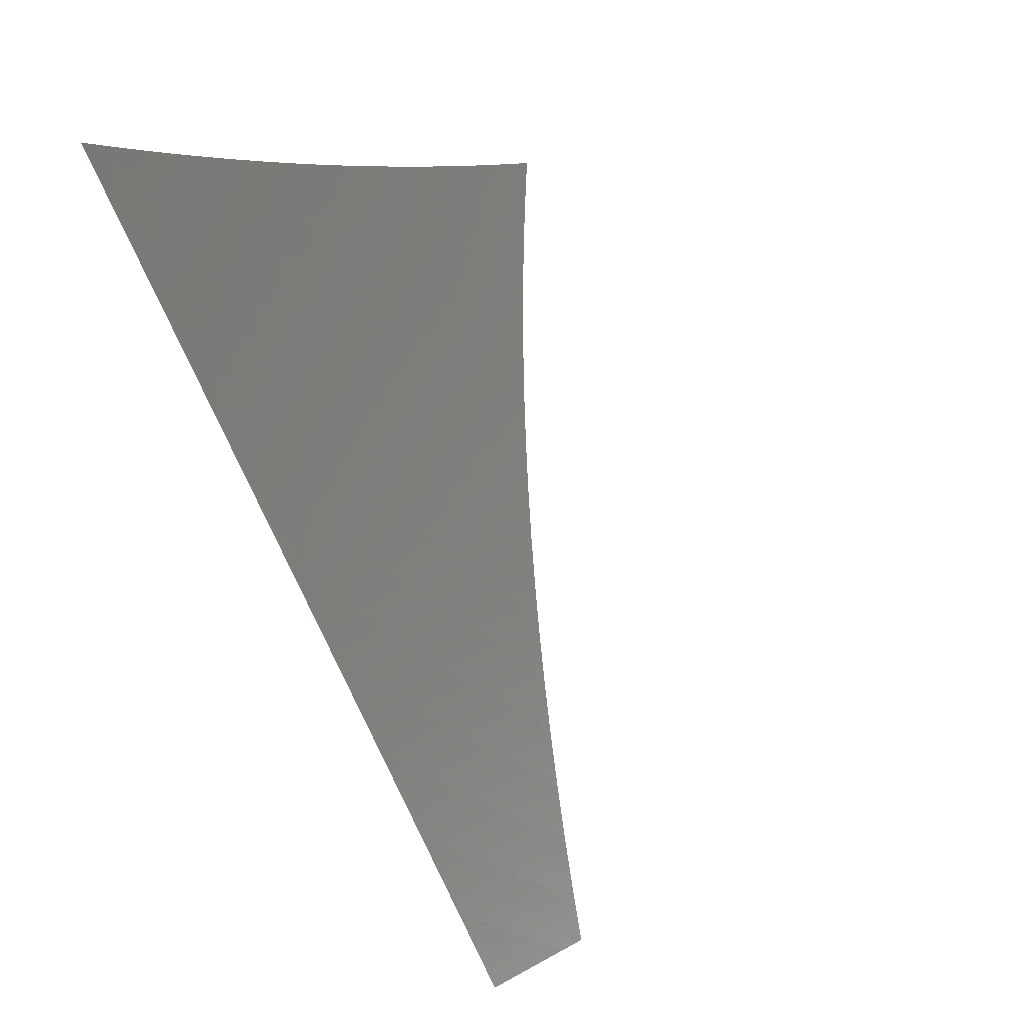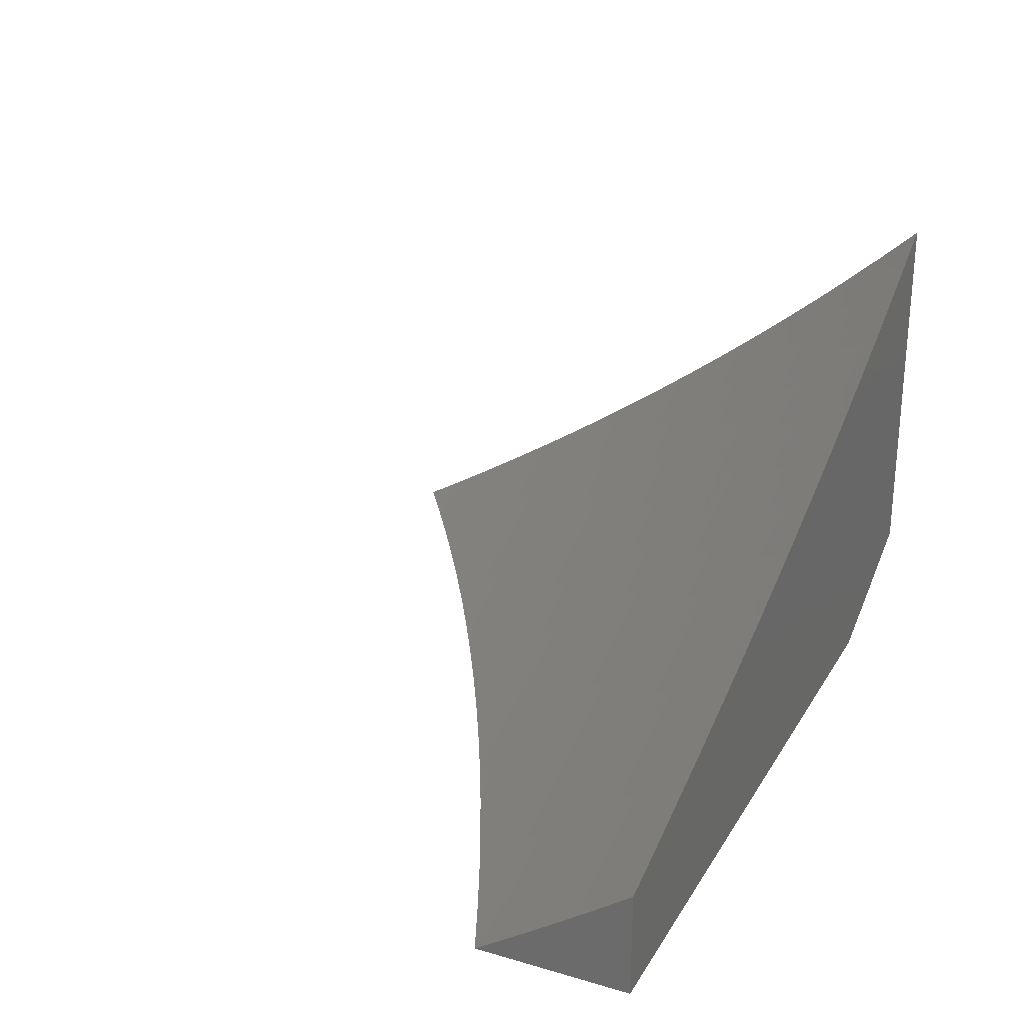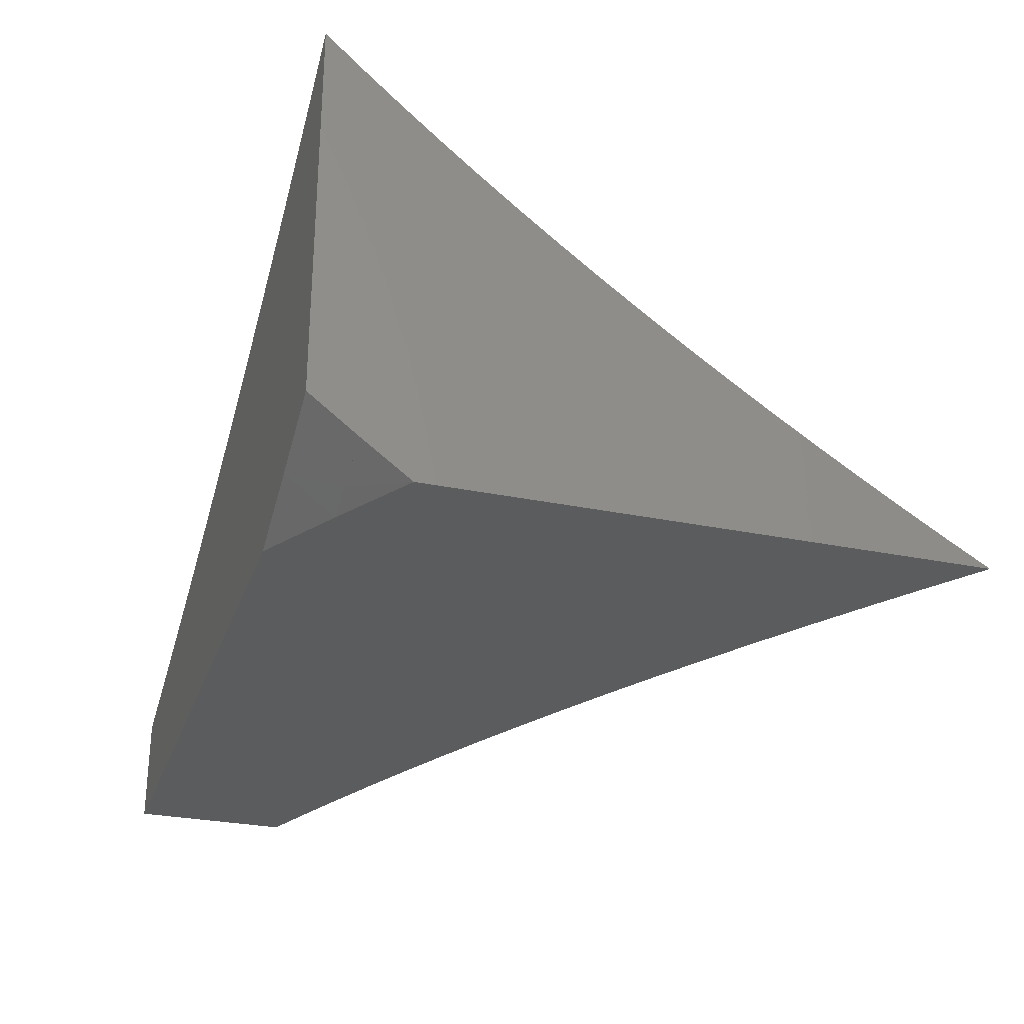
<metadata>
{"format":"stl","ext":"stl","renderer":"f3d","projection":"perspective","resolution":1024,"background":"white","views":[{"elev":79.9,"azim":64.1,"up":"+Z"},{"elev":26.4,"azim":114.6,"up":"+Y"},{"elev":-28.4,"azim":-107.4,"up":"+Y"}]}
</metadata>
<code>
# stl→obj: 320 verts, 636 faces
v -3 -10.97 -4.317
v -3 -11 -4.268
v -2.998 -10.99 -4.293
v -2.941 -11 -4.309
v -2.985 -10.98 -4.317
v -2.882 -11 -4.349
v -2.971 -10.97 -4.342
v -2.958 -10.96 -4.366
v -3 -10.94 -4.365
v -2.944 -10.95 -4.39
v -2.931 -10.94 -4.414
v -2.852 -10.97 -4.414
v -2.839 -10.96 -4.438
v -2.762 -11 -4.426
v -2.759 -10.99 -4.438
v -2.701 -11 -4.463
v -2.746 -10.98 -4.462
v -2.733 -10.97 -4.486
v -2.825 -10.95 -4.462
v -2.812 -10.94 -4.486
v -2.903 -10.92 -4.462
v -2.889 -10.91 -4.486
v -2.98 -10.89 -4.462
v -2.966 -10.88 -4.486
v -3 -10.88 -4.461
v -3 -10.85 -4.509
v -2.951 -10.87 -4.51
v -2.937 -10.86 -4.533
v -2.861 -10.89 -4.533
v -2.847 -10.88 -4.557
v -2.771 -10.91 -4.557
v -2.757 -10.9 -4.58
v -2.68 -10.93 -4.58
v -2.666 -10.92 -4.603
v -2.589 -10.95 -4.603
v -2.575 -10.94 -4.626
v -2.497 -10.97 -4.626
v -2.484 -10.96 -4.649
v -2.406 -10.99 -4.649
v -2.393 -10.98 -4.672
v -2.325 -11 -4.67
v -2.302 -10.99 -4.695
v -2.261 -11 -4.702
v -2.29 -10.98 -4.717
v -2.196 -11 -4.732
v -2.277 -10.97 -4.74
v -2.199 -10.99 -4.74
v -2.187 -10.98 -4.762
v -2.131 -11 -4.762
v -2.175 -10.97 -4.785
v -2.096 -11 -4.785
v -2.085 -10.98 -4.807
v -2.066 -11 -4.79
v -2 -11 -4.818
v -2.878 -10.99 -4.366
v -2.822 -11 -4.388
v -2.865 -10.98 -4.39
v -2.64 -11 -4.5
v -2.72 -10.96 -4.51
v -2.798 -10.93 -4.51
v -2.875 -10.9 -4.51
v -2.64 -10.99 -4.51
v -2.578 -11 -4.536
v -2.628 -10.98 -4.533
v -2.615 -10.97 -4.557
v -2.707 -10.95 -4.533
v -2.693 -10.94 -4.557
v -2.785 -10.92 -4.533
v -2.515 -11 -4.571
v -2.602 -10.96 -4.58
v -2.523 -10.99 -4.58
v -2.452 -11 -4.605
v -2.51 -10.98 -4.603
v -2.418 -11 -4.626
v -2.389 -11 -4.638
v -2.073 -10.97 -4.829
v -2 -10.97 -4.864
v -2.062 -10.96 -4.85
v -2.05 -10.95 -4.872
v -2.139 -10.94 -4.85
v -2.127 -10.93 -4.872
v -2.215 -10.91 -4.85
v -2.203 -10.9 -4.872
v -2.291 -10.89 -4.85
v -2.278 -10.88 -4.872
v -2.366 -10.86 -4.85
v -2.353 -10.85 -4.872
v -2.441 -10.84 -4.85
v -2.427 -10.83 -4.872
v -2.514 -10.81 -4.85
v -2.5 -10.8 -4.872
v -2.586 -10.78 -4.85
v -2.572 -10.77 -4.872
v -2.658 -10.75 -4.85
v -2.643 -10.74 -4.872
v -2.728 -10.73 -4.85
v -2.713 -10.71 -4.872
v -2.797 -10.69 -4.85
v -2.782 -10.68 -4.872
v -2.866 -10.66 -4.85
v -2.849 -10.65 -4.872
v -2.932 -10.63 -4.85
v -2.916 -10.62 -4.872
v -2.998 -10.6 -4.85
v -2.981 -10.59 -4.872
v -3 -10.58 -4.872
v -2.964 -10.58 -4.894
v -2.947 -10.57 -4.915
v -2.882 -10.6 -4.915
v -2.866 -10.59 -4.937
v -2.8 -10.62 -4.937
v -2.784 -10.61 -4.958
v -2.718 -10.64 -4.958
v -2.701 -10.63 -4.979
v -2.635 -10.66 -4.979
v -2.636 -10.65 -5
v -2.574 -10.67 -5
v -2.567 -10.69 -4.979
v -2.512 -10.7 -5
v -2.498 -10.72 -4.979
v -2.449 -10.72 -5
v -2.428 -10.75 -4.979
v -2.386 -10.75 -5
v -2.357 -10.77 -4.979
v -2.322 -10.77 -5
v -2.285 -10.8 -4.979
v -2.259 -10.79 -5
v -2.213 -10.82 -4.979
v -2.194 -10.81 -5
v -2.139 -10.85 -4.979
v -2.13 -10.83 -5
v -2.065 -10.85 -5
v -2.065 -10.87 -4.979
v -2 -10.87 -5
v -2.078 -10.88 -4.958
v -2.003 -10.9 -4.958
v -2.09 -10.89 -4.937
v -2.015 -10.92 -4.937
v -2.102 -10.9 -4.915
v -2.026 -10.93 -4.915
v -2.115 -10.92 -4.894
v -2.038 -10.94 -4.894
v -2 -10.94 -4.91
v -2 -10.91 -4.955
v -2.697 -10.62 -5
v -2.767 -10.6 -4.979
v -2.849 -10.58 -4.958
v -2.93 -10.56 -4.937
v -3 -10.54 -4.915
v -2.758 -10.59 -5
v -2.832 -10.57 -4.979
v -2.912 -10.55 -4.958
v -2.993 -10.53 -4.937
v -3 -10.51 -4.958
v -2.975 -10.52 -4.958
v -2.957 -10.51 -4.979
v -2.895 -10.54 -4.979
v -2.88 -10.53 -5
v -2.819 -10.56 -5
v -2.94 -10.5 -5
v -3 -10.47 -5
v -3 -10.62 -4.829
v -2.949 -10.64 -4.829
v -3 -10.65 -4.784
v -2.965 -10.65 -4.807
v -2.982 -10.66 -4.785
v -2.898 -10.68 -4.807
v -2.914 -10.69 -4.785
v -2.829 -10.71 -4.807
v -2.845 -10.72 -4.785
v -2.759 -10.75 -4.807
v -2.774 -10.75 -4.785
v -2.688 -10.78 -4.807
v -2.703 -10.79 -4.785
v -2.616 -10.8 -4.807
v -2.63 -10.81 -4.785
v -2.542 -10.83 -4.807
v -2.556 -10.84 -4.785
v -2.468 -10.86 -4.807
v -2.482 -10.87 -4.785
v -2.393 -10.89 -4.807
v -2.406 -10.9 -4.785
v -2.317 -10.91 -4.807
v -2.33 -10.92 -4.785
v -2.24 -10.94 -4.807
v -2.253 -10.95 -4.785
v -2.163 -10.96 -4.807
v -2.998 -10.67 -4.762
v -3 -10.69 -4.74
v -2.93 -10.7 -4.762
v -2.946 -10.71 -4.74
v -2.86 -10.73 -4.762
v -2.876 -10.74 -4.74
v -2.789 -10.76 -4.762
v -2.804 -10.77 -4.74
v -2.717 -10.8 -4.762
v -2.732 -10.81 -4.74
v -2.644 -10.82 -4.762
v -2.659 -10.83 -4.74
v -2.57 -10.85 -4.762
v -2.584 -10.86 -4.74
v -2.495 -10.88 -4.762
v -2.509 -10.89 -4.74
v -2.419 -10.91 -4.762
v -2.433 -10.92 -4.74
v -2.343 -10.93 -4.762
v -2.355 -10.94 -4.74
v -2.265 -10.96 -4.762
v -3 -10.72 -4.694
v -2.961 -10.72 -4.717
v -2.891 -10.75 -4.717
v -2.819 -10.78 -4.717
v -2.747 -10.82 -4.717
v -2.673 -10.84 -4.717
v -2.598 -10.87 -4.717
v -2.522 -10.9 -4.717
v -2.446 -10.93 -4.717
v -2.368 -10.96 -4.717
v -3 -10.75 -4.649
v -2.993 -10.74 -4.672
v -2.977 -10.73 -4.695
v -3 -10.79 -4.602
v -2.937 -10.78 -4.649
v -2.922 -10.77 -4.672
v -2.906 -10.76 -4.695
v -3 -10.82 -4.556
v -2.982 -10.81 -4.58
v -2.967 -10.8 -4.603
v -2.952 -10.79 -4.626
v -2.879 -10.82 -4.626
v -2.864 -10.81 -4.649
v -2.79 -10.84 -4.649
v -2.776 -10.84 -4.672
v -2.701 -10.87 -4.672
v -2.687 -10.86 -4.695
v -2.612 -10.88 -4.695
v -2.997 -10.82 -4.557
v -2.923 -10.85 -4.557
v -2.994 -10.9 -4.438
v -3 -10.91 -4.413
v -2.917 -10.93 -4.438
v -2.582 -10.7 -4.958
v -2.513 -10.73 -4.958
v -2.442 -10.76 -4.958
v -2.371 -10.78 -4.958
v -2.299 -10.81 -4.958
v -2.226 -10.83 -4.958
v -2.152 -10.86 -4.958
v -2.597 -10.71 -4.937
v -2.528 -10.74 -4.937
v -2.457 -10.77 -4.937
v -2.385 -10.8 -4.937
v -2.313 -10.82 -4.937
v -2.239 -10.85 -4.937
v -2.165 -10.87 -4.937
v -2.65 -10.67 -4.958
v -2.613 -10.72 -4.915
v -2.542 -10.75 -4.915
v -2.471 -10.78 -4.915
v -2.399 -10.81 -4.915
v -2.326 -10.83 -4.915
v -2.252 -10.86 -4.915
v -2.178 -10.88 -4.915
v -2.666 -10.68 -4.937
v -2.734 -10.65 -4.937
v -2.628 -10.73 -4.894
v -2.557 -10.76 -4.894
v -2.486 -10.79 -4.894
v -2.413 -10.82 -4.894
v -2.34 -10.84 -4.894
v -2.265 -10.87 -4.894
v -2.19 -10.89 -4.894
v -2.682 -10.69 -4.915
v -2.75 -10.66 -4.915
v -2.817 -10.63 -4.915
v -2.697 -10.7 -4.894
v -2.766 -10.67 -4.894
v -2.833 -10.64 -4.894
v -2.899 -10.61 -4.894
v -2.673 -10.76 -4.829
v -2.601 -10.79 -4.829
v -2.528 -10.82 -4.829
v -2.454 -10.85 -4.829
v -2.38 -10.88 -4.829
v -2.304 -10.9 -4.829
v -2.228 -10.93 -4.829
v -2.151 -10.95 -4.829
v -2.744 -10.74 -4.829
v -2.813 -10.7 -4.829
v -2.882 -10.67 -4.829
v -2.761 -10.83 -4.695
v -2.849 -10.8 -4.672
v -2.834 -10.79 -4.695
v -2.805 -10.85 -4.626
v -2.715 -10.88 -4.649
v -2.729 -10.89 -4.626
v -2.639 -10.9 -4.649
v -2.653 -10.91 -4.626
v -2.562 -10.93 -4.649
v -2.819 -10.86 -4.603
v -2.743 -10.89 -4.603
v -2.894 -10.83 -4.603
v -2.908 -10.84 -4.58
v -2.833 -10.87 -4.58
v -2.626 -10.89 -4.672
v -2.536 -10.91 -4.695
v -2.549 -10.92 -4.672
v -2.471 -10.95 -4.672
v -2.459 -10.94 -4.695
v -2.381 -10.97 -4.695
v -3 -10.96 -4.945
v -3 -10.92 -5
v -2.991 -10.96 -4.945
v -2.907 -10.96 -5
v -2.967 -10.97 -4.945
v -2.943 -10.98 -4.945
v -3 -11 -4.89
v -2.907 -11 -4.946
v -2.812 -11 -5
v -2 -11 -5
f 1 2 3
f 3 2 4
f 3 4 5
f 5 4 6
f 5 6 7
f 7 6 8
f 7 8 9
f 9 8 10
f 9 10 11
f 11 10 12
f 11 12 13
f 13 12 14
f 13 14 15
f 15 14 16
f 15 16 17
f 17 16 18
f 17 18 19
f 19 18 20
f 19 20 21
f 21 20 22
f 21 22 23
f 23 22 24
f 23 24 25
f 25 24 26
f 26 24 27
f 26 27 28
f 28 27 29
f 28 29 30
f 30 29 31
f 30 31 32
f 32 31 33
f 32 33 34
f 34 33 35
f 34 35 36
f 36 35 37
f 36 37 38
f 38 37 39
f 38 39 40
f 40 39 41
f 40 41 42
f 42 41 43
f 42 43 44
f 44 43 45
f 44 45 46
f 46 45 47
f 46 47 48
f 48 47 49
f 48 49 50
f 50 49 51
f 50 51 52
f 52 51 53
f 52 53 54
f 8 6 55
f 55 6 56
f 55 56 57
f 57 56 12
f 57 12 10
f 56 14 12
f 16 58 18
f 18 58 59
f 18 59 20
f 20 59 60
f 20 60 22
f 22 60 61
f 22 61 24
f 24 61 27
f 59 58 62
f 62 58 63
f 62 63 64
f 64 63 65
f 64 65 66
f 66 65 67
f 66 67 68
f 68 67 31
f 68 31 29
f 63 69 65
f 65 69 70
f 65 70 67
f 67 70 33
f 67 33 31
f 70 69 71
f 71 69 72
f 71 72 73
f 73 72 37
f 73 37 35
f 37 72 74
f 74 72 75
f 74 75 39
f 39 75 41
f 45 49 47
f 49 53 51
f 52 54 76
f 76 54 77
f 76 77 78
f 78 77 79
f 78 79 80
f 80 79 81
f 80 81 82
f 82 81 83
f 82 83 84
f 84 83 85
f 84 85 86
f 86 85 87
f 86 87 88
f 88 87 89
f 88 89 90
f 90 89 91
f 90 91 92
f 92 91 93
f 92 93 94
f 94 93 95
f 94 95 96
f 96 95 97
f 96 97 98
f 98 97 99
f 98 99 100
f 100 99 101
f 100 101 102
f 102 101 103
f 102 103 104
f 104 103 105
f 104 105 106
f 106 105 107
f 106 107 108
f 108 107 109
f 108 109 110
f 110 109 111
f 110 111 112
f 112 111 113
f 112 113 114
f 114 113 115
f 114 115 116
f 116 115 117
f 117 115 118
f 117 118 119
f 119 118 120
f 119 120 121
f 121 120 122
f 121 122 123
f 123 122 124
f 123 124 125
f 125 124 126
f 125 126 127
f 127 126 128
f 127 128 129
f 129 128 130
f 129 130 131
f 131 130 132
f 132 130 133
f 132 133 134
f 134 133 135
f 134 135 136
f 136 135 137
f 136 137 138
f 138 137 139
f 138 139 140
f 140 139 141
f 140 141 142
f 142 141 81
f 142 81 79
f 77 143 79
f 79 143 142
f 144 138 143
f 143 138 140
f 143 140 142
f 138 144 136
f 136 144 134
f 116 145 114
f 114 145 146
f 114 146 112
f 112 146 147
f 112 147 110
f 110 147 148
f 110 148 108
f 108 148 149
f 108 149 106
f 145 150 146
f 146 150 151
f 146 151 147
f 147 151 152
f 147 152 148
f 148 152 153
f 148 153 149
f 149 153 154
f 154 153 155
f 154 155 156
f 156 155 157
f 156 157 158
f 158 157 159
f 159 157 151
f 159 151 150
f 158 160 156
f 156 160 154
f 160 161 154
f 106 162 104
f 104 162 102
f 102 162 163
f 163 162 164
f 163 164 165
f 165 164 166
f 165 166 167
f 167 166 168
f 167 168 169
f 169 168 170
f 169 170 171
f 171 170 172
f 171 172 173
f 173 172 174
f 173 174 175
f 175 174 176
f 175 176 177
f 177 176 178
f 177 178 179
f 179 178 180
f 179 180 181
f 181 180 182
f 181 182 183
f 183 182 184
f 183 184 185
f 185 184 186
f 185 186 187
f 187 186 50
f 187 50 52
f 166 164 188
f 188 164 189
f 188 189 190
f 190 189 191
f 190 191 192
f 192 191 193
f 192 193 194
f 194 193 195
f 194 195 196
f 196 195 197
f 196 197 198
f 198 197 199
f 198 199 200
f 200 199 201
f 200 201 202
f 202 201 203
f 202 203 204
f 204 203 205
f 204 205 206
f 206 205 207
f 206 207 208
f 208 207 46
f 208 46 48
f 189 209 191
f 191 209 210
f 191 210 193
f 193 210 211
f 193 211 195
f 195 211 212
f 195 212 197
f 197 212 213
f 197 213 199
f 199 213 214
f 199 214 201
f 201 214 215
f 201 215 203
f 203 215 216
f 203 216 205
f 205 216 217
f 205 217 207
f 207 217 218
f 207 218 46
f 46 218 44
f 219 220 209
f 209 220 221
f 209 221 210
f 210 221 211
f 222 223 219
f 219 223 224
f 219 224 220
f 220 224 225
f 220 225 221
f 221 225 211
f 226 227 222
f 222 227 228
f 222 228 229
f 229 228 230
f 229 230 231
f 231 230 232
f 231 232 233
f 233 232 234
f 233 234 235
f 235 234 236
f 235 236 215
f 215 236 216
f 227 226 237
f 237 226 26
f 237 26 238
f 238 26 28
f 238 28 30
f 23 25 239
f 239 25 240
f 239 240 241
f 241 240 11
f 241 11 13
f 240 9 11
f 9 1 7
f 7 1 5
f 5 1 3
f 118 242 120
f 120 242 243
f 120 243 122
f 122 243 244
f 122 244 124
f 124 244 245
f 124 245 126
f 126 245 246
f 126 246 128
f 128 246 247
f 128 247 130
f 130 247 248
f 130 248 133
f 133 248 135
f 242 249 243
f 243 249 250
f 243 250 244
f 244 250 251
f 244 251 245
f 245 251 252
f 245 252 246
f 246 252 253
f 246 253 247
f 247 253 254
f 247 254 248
f 248 254 255
f 248 255 135
f 135 255 137
f 242 118 256
f 256 118 115
f 256 115 113
f 249 257 250
f 250 257 258
f 250 258 251
f 251 258 259
f 251 259 252
f 252 259 260
f 252 260 253
f 253 260 261
f 253 261 254
f 254 261 262
f 254 262 255
f 255 262 263
f 255 263 137
f 137 263 139
f 249 242 264
f 264 242 256
f 264 256 265
f 265 256 113
f 265 113 111
f 257 266 258
f 258 266 267
f 258 267 259
f 259 267 268
f 259 268 260
f 260 268 269
f 260 269 261
f 261 269 270
f 261 270 262
f 262 270 271
f 262 271 263
f 263 271 272
f 263 272 139
f 139 272 141
f 257 249 273
f 273 249 264
f 273 264 274
f 274 264 265
f 274 265 275
f 275 265 111
f 275 111 109
f 266 95 267
f 267 95 93
f 267 93 268
f 268 93 91
f 268 91 269
f 269 91 89
f 269 89 270
f 270 89 87
f 270 87 271
f 271 87 85
f 271 85 272
f 272 85 83
f 272 83 141
f 141 83 81
f 266 257 276
f 276 257 273
f 276 273 277
f 277 273 274
f 277 274 278
f 278 274 275
f 278 275 279
f 279 275 109
f 279 109 107
f 95 266 97
f 97 266 276
f 97 276 99
f 99 276 277
f 99 277 101
f 101 277 278
f 101 278 103
f 103 278 279
f 103 279 105
f 105 279 107
f 94 280 92
f 92 280 281
f 92 281 90
f 90 281 282
f 90 282 88
f 88 282 283
f 88 283 86
f 86 283 284
f 86 284 84
f 84 284 285
f 84 285 82
f 82 285 286
f 82 286 80
f 80 286 287
f 80 287 78
f 78 287 76
f 280 173 281
f 281 173 175
f 281 175 282
f 282 175 177
f 282 177 283
f 283 177 179
f 283 179 284
f 284 179 181
f 284 181 285
f 285 181 183
f 285 183 286
f 286 183 185
f 286 185 287
f 287 185 187
f 287 187 76
f 76 187 52
f 280 94 288
f 288 94 96
f 288 96 289
f 289 96 98
f 289 98 290
f 290 98 100
f 290 100 163
f 163 100 102
f 173 280 171
f 171 280 288
f 171 288 169
f 169 288 289
f 169 289 167
f 167 289 290
f 167 290 165
f 165 290 163
f 174 196 176
f 176 196 198
f 176 198 178
f 178 198 200
f 178 200 180
f 180 200 202
f 180 202 182
f 182 202 204
f 182 204 184
f 184 204 206
f 184 206 186
f 186 206 208
f 186 208 50
f 50 208 48
f 196 174 194
f 194 174 172
f 194 172 192
f 192 172 170
f 192 170 190
f 190 170 168
f 190 168 188
f 188 168 166
f 213 291 214
f 214 291 235
f 214 235 215
f 235 291 233
f 233 291 292
f 233 292 231
f 231 292 223
f 231 223 229
f 229 223 222
f 291 213 293
f 293 213 212
f 293 212 225
f 225 212 211
f 232 294 295
f 295 294 296
f 295 296 297
f 297 296 298
f 297 298 299
f 299 298 36
f 299 36 38
f 294 300 296
f 296 300 301
f 296 301 298
f 298 301 34
f 298 34 36
f 232 230 294
f 294 230 302
f 294 302 300
f 300 302 303
f 300 303 304
f 304 303 238
f 304 238 30
f 300 304 301
f 301 304 32
f 301 32 34
f 304 30 32
f 29 61 68
f 68 61 60
f 68 60 66
f 66 60 59
f 66 59 64
f 64 59 62
f 61 29 27
f 21 241 19
f 19 241 13
f 19 13 17
f 17 13 15
f 23 239 21
f 21 239 241
f 55 57 8
f 8 57 10
f 232 295 234
f 234 295 305
f 234 305 236
f 236 305 306
f 236 306 216
f 216 306 217
f 305 295 297
f 35 33 70
f 305 297 307
f 307 297 299
f 307 299 308
f 308 299 38
f 308 38 40
f 73 35 70
f 71 73 70
f 305 307 306
f 306 307 309
f 306 309 217
f 217 309 218
f 309 307 308
f 74 39 37
f 309 308 310
f 310 308 40
f 310 40 42
f 44 218 310
f 310 218 309
f 44 310 42
f 291 293 292
f 292 293 224
f 292 224 223
f 224 293 225
f 230 228 302
f 302 228 227
f 302 227 303
f 303 227 237
f 303 237 238
f 151 157 152
f 152 157 155
f 152 155 153
f 311 312 313
f 313 312 314
f 313 314 315
f 315 314 316
f 315 316 317
f 317 316 318
f 318 316 314
f 318 314 319
f 317 311 315
f 315 311 313
f 134 144 320
f 320 144 143
f 320 143 77
f 77 54 320
f 54 53 320
f 320 53 49
f 320 49 45
f 320 45 319
f 319 45 43
f 319 43 41
f 41 75 319
f 319 75 72
f 319 72 318
f 318 72 69
f 318 69 63
f 318 63 317
f 317 63 58
f 317 58 16
f 16 14 317
f 317 14 56
f 317 56 6
f 6 4 317
f 317 4 2
f 161 160 312
f 312 160 158
f 312 158 159
f 159 150 312
f 312 150 145
f 312 145 116
f 116 117 312
f 312 117 314
f 314 117 119
f 314 119 121
f 314 121 319
f 319 121 123
f 319 123 125
f 125 127 319
f 319 127 129
f 319 129 320
f 320 129 131
f 320 131 132
f 132 134 320
f 2 1 317
f 317 1 9
f 317 9 240
f 240 25 317
f 317 25 26
f 317 26 226
f 226 222 317
f 317 222 219
f 317 219 311
f 311 219 209
f 311 209 312
f 312 209 189
f 312 189 164
f 164 162 312
f 312 162 106
f 312 106 149
f 149 154 312
f 312 154 161

</code>
